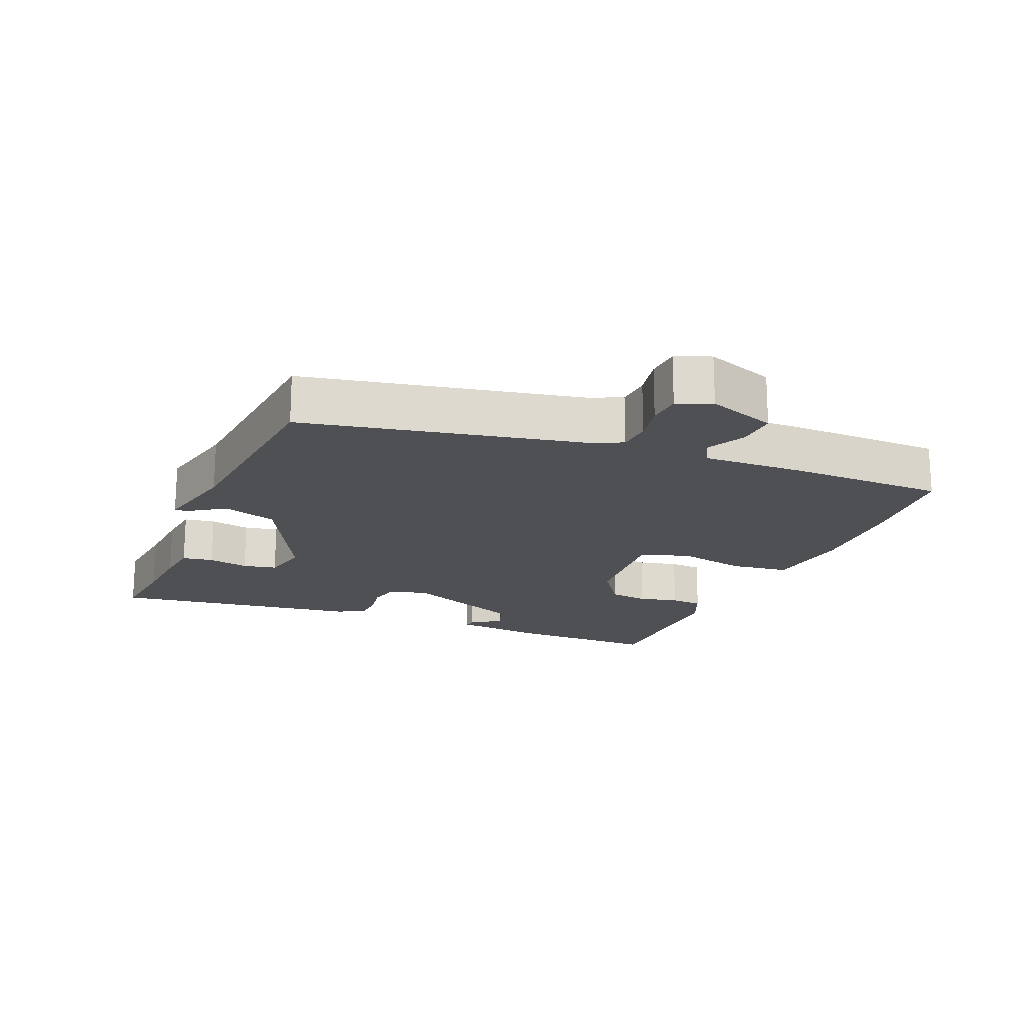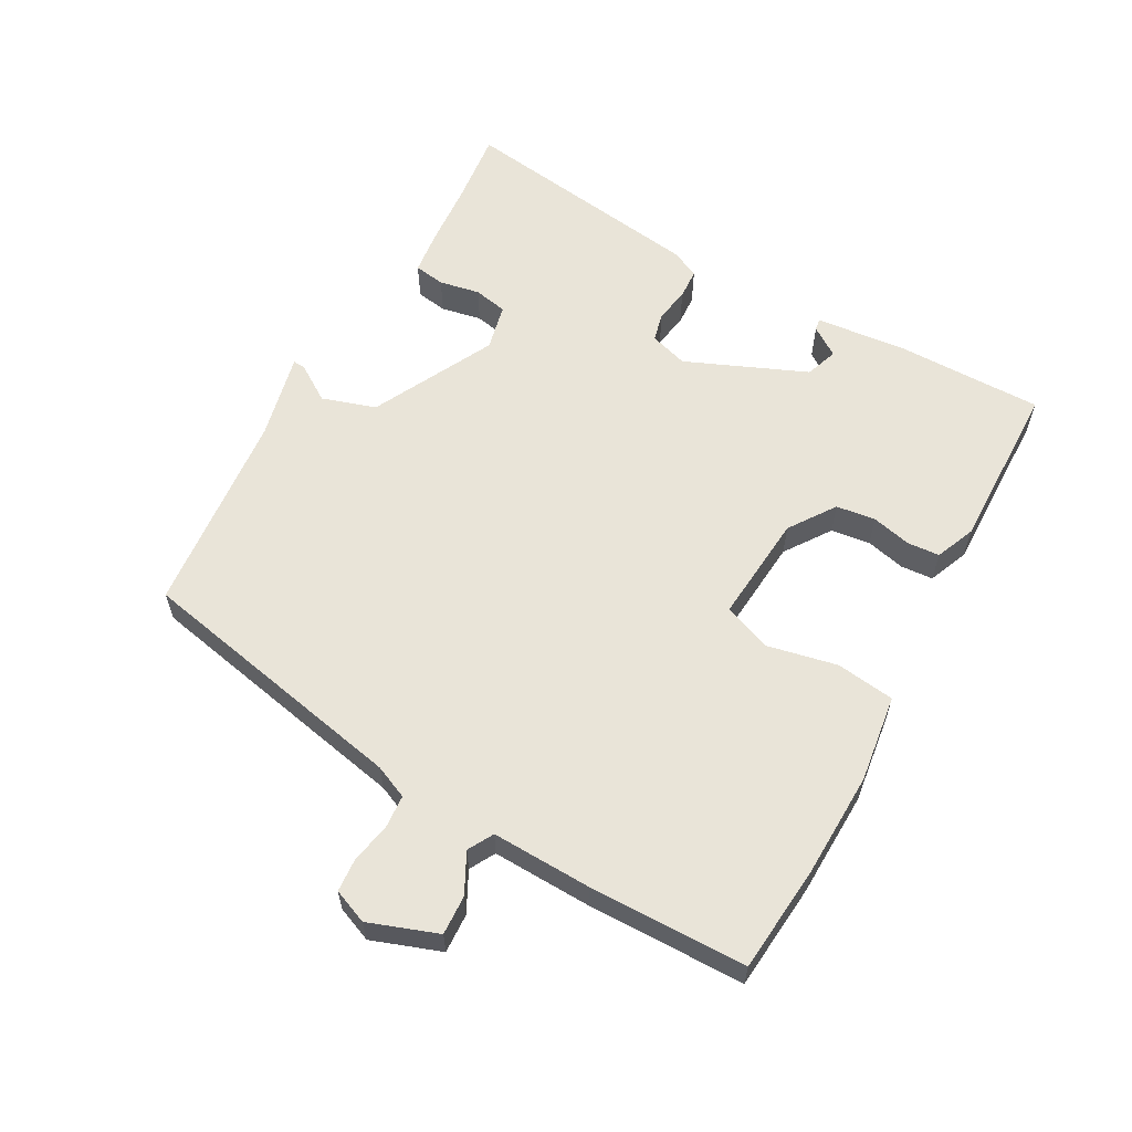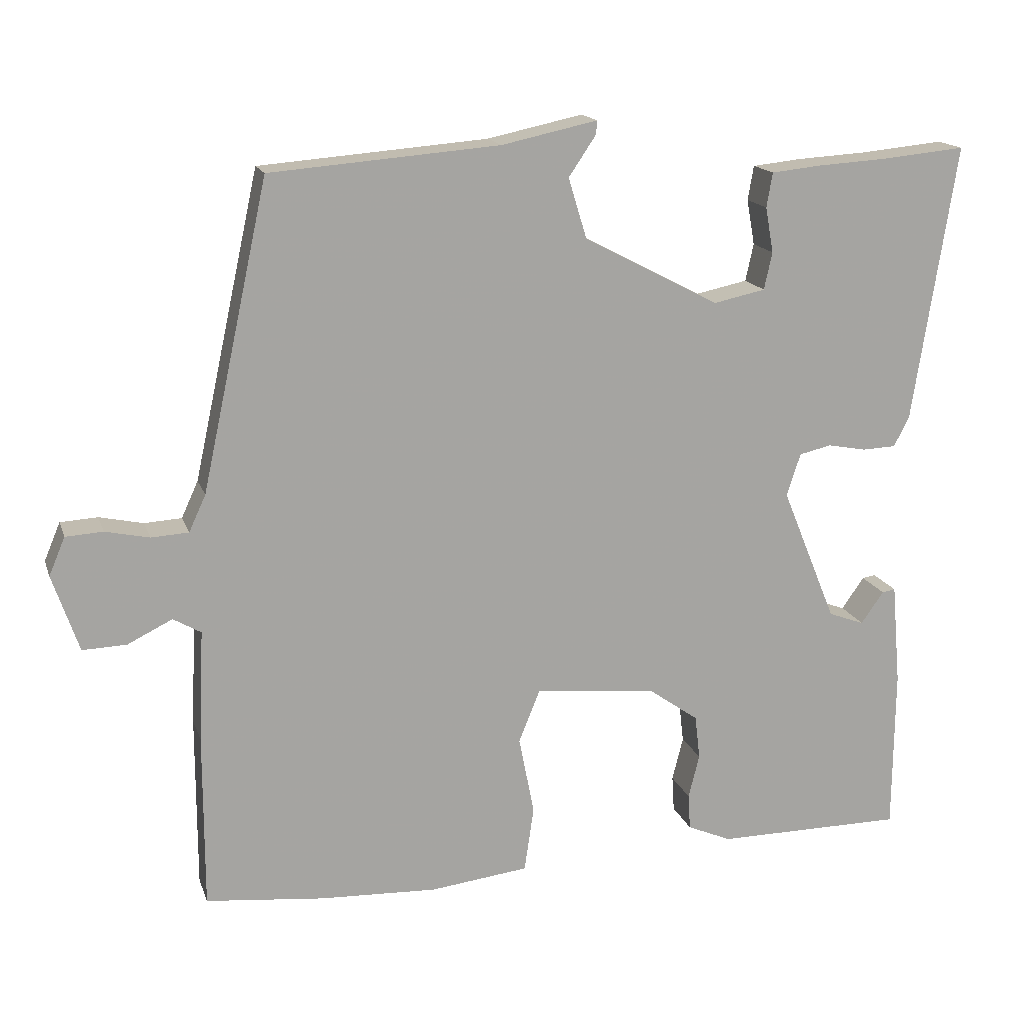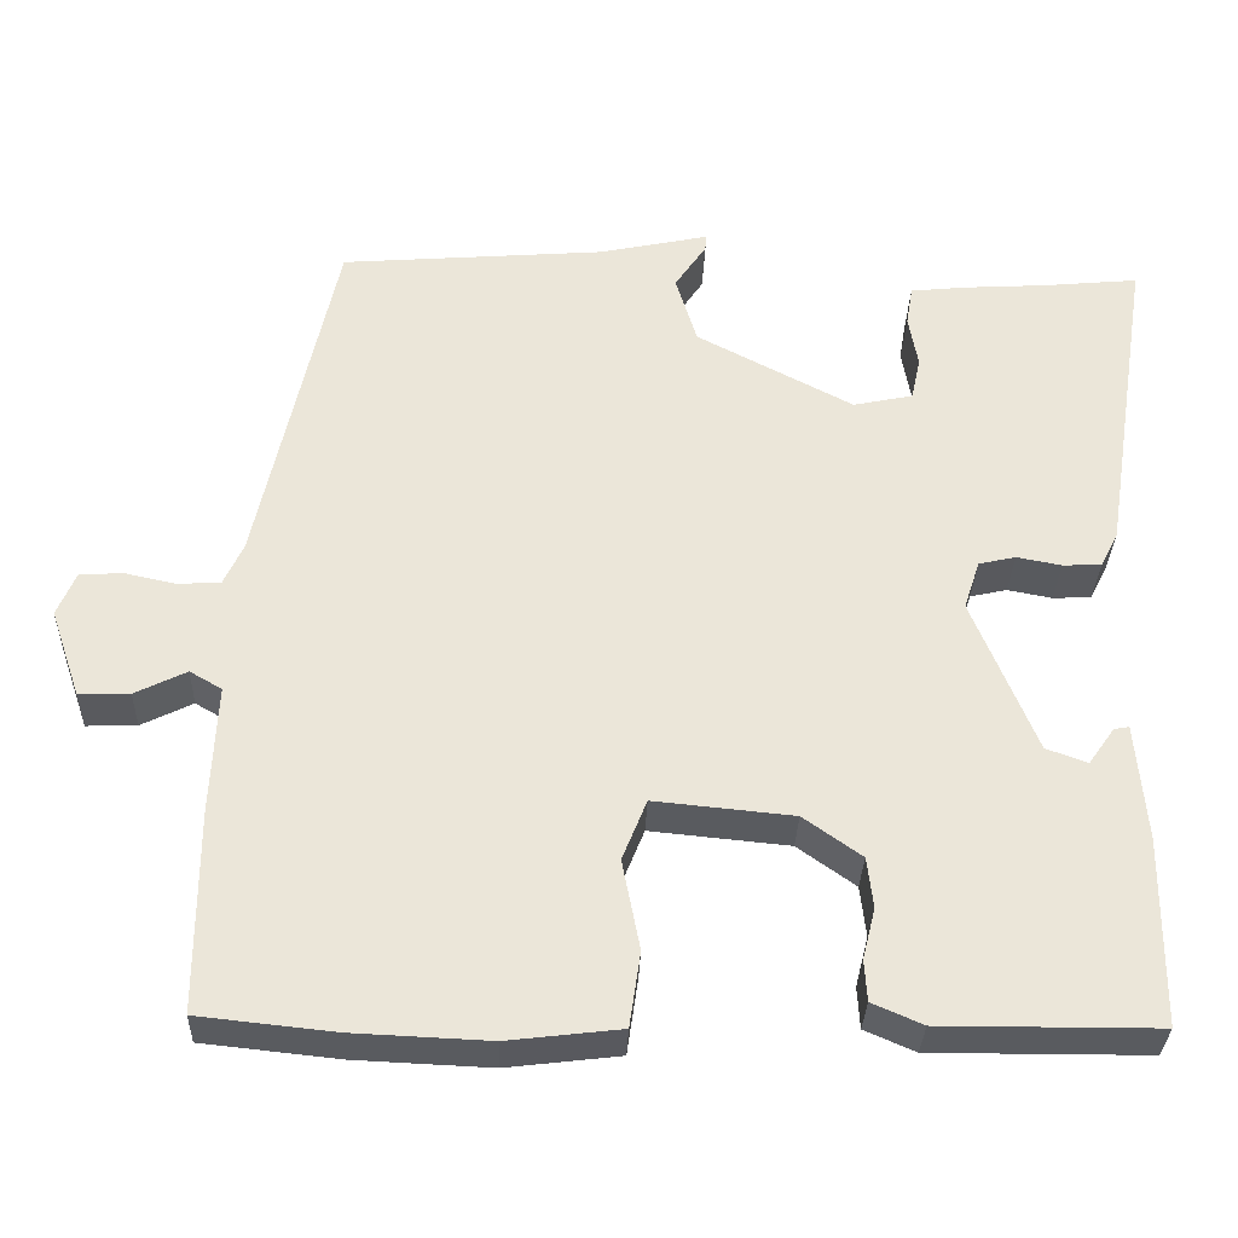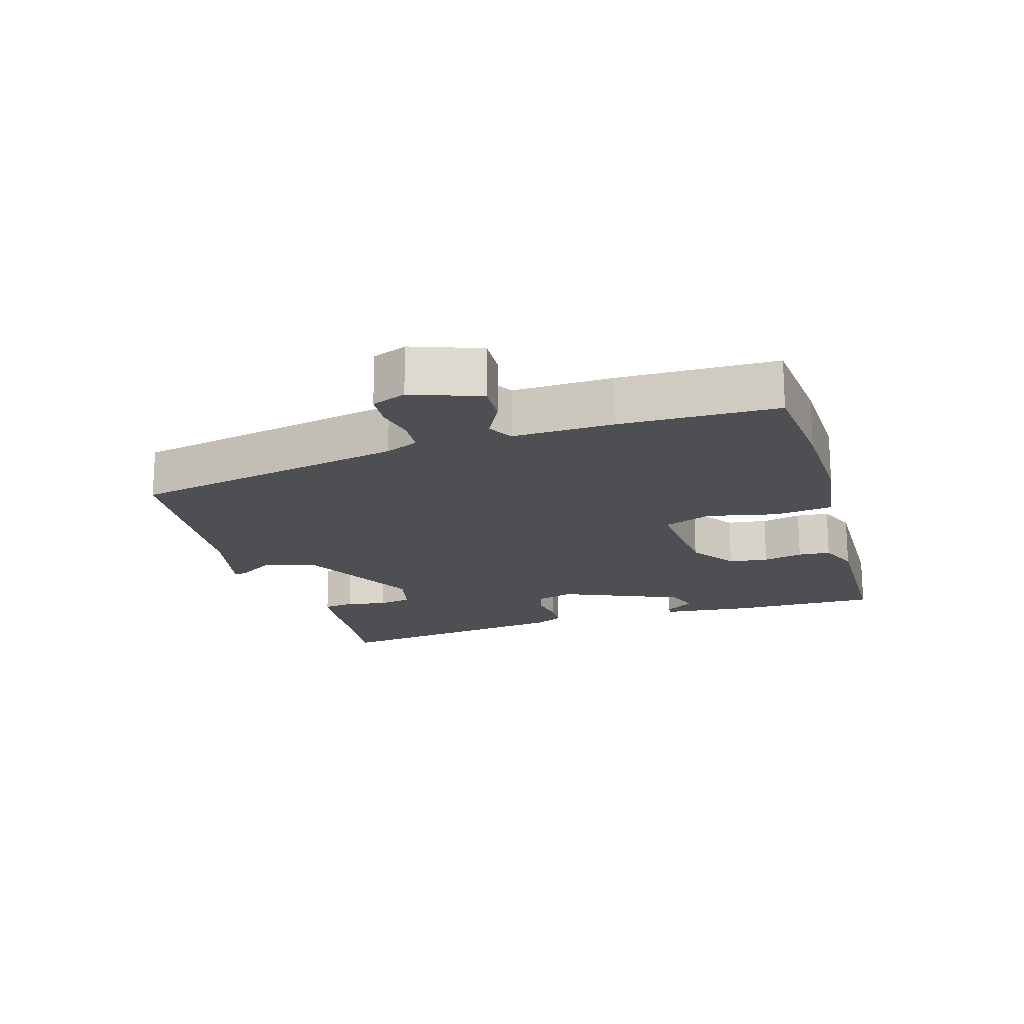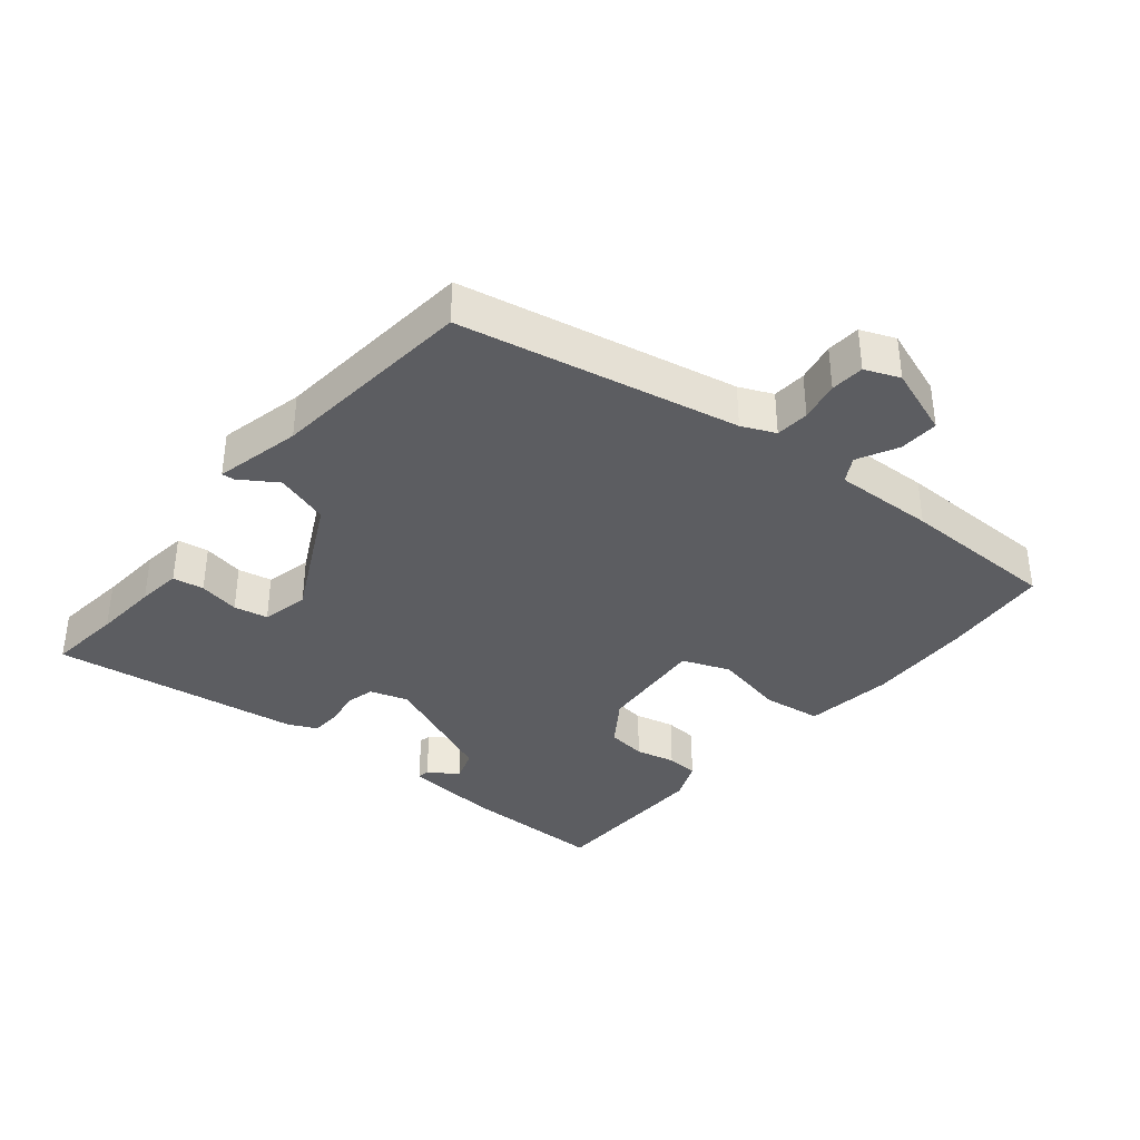
<metadata>
{"format":"obj","ext":"obj","renderer":"f3d","projection":"perspective","resolution":1024,"background":"white","views":[{"elev":-18.5,"azim":66.6,"up":"+Y"},{"elev":60.1,"azim":118.1,"up":"+Y"},{"elev":16.1,"azim":164.3,"up":"+Z"},{"elev":-32.1,"azim":178.0,"up":"+Z"},{"elev":-18.0,"azim":105.7,"up":"+Y"},{"elev":-36.7,"azim":49.6,"up":"+Y"}]}
</metadata>
<code>
v -0.533 0.07 0.503
v -0.42 0.07 0.492
v -0.322 0.07 0.486
v -0.255 0.07 0.479
v -0.247 0.07 0.432
v -0.258 0.07 0.37
v -0.247 0.07 0.319
v -0.176 0.07 0.304
v 0.009 0.07 0.401
v 0.034 0.07 0.483
v -0.003 0.07 0.538
v -0.005 0.07 0.557
v 0.126 0.07 0.529
v 0.439 0.07 0.504
v 0.53 0.07 0.086
v 0.553 0.07 0.036
v 0.604 0.07 0.033
v 0.664 0.07 0.046
v 0.715 0.07 0.043
v 0.737 0.07 -0.009
v 0.701 0.07 -0.114
v 0.641 0.07 -0.112
v 0.58 0.07 -0.082
v 0.542 0.07 -0.104
v 0.549 0.07 -0.256
v 0.549 0.07 -0.495
v 0.387 0.07 -0.512
v 0.227 0.07 -0.519
v 0.093 0.07 -0.503
v 0.08 0.07 -0.414
v 0.101 0.07 -0.307
v 0.072 0.07 -0.235
v -0.093 0.07 -0.251
v -0.162 0.07 -0.3
v -0.169 0.07 -0.36
v -0.154 0.07 -0.42
v -0.157 0.07 -0.469
v -0.217 0.07 -0.495
v -0.474 0.07 -0.494
v -0.476 0.07 -0.271
v -0.464 0.07 -0.132
v -0.446 0.07 -0.135
v -0.415 0.07 -0.179
v -0.366 0.07 -0.161
v -0.291 0.07 0.023
v -0.31 0.07 0.081
v -0.354 0.07 0.091
v -0.407 0.07 0.081
v -0.453 0.07 0.083
v -0.474 0.07 0.125
v -0.533 0 0.503
v -0.42 0 0.492
v -0.322 0 0.486
v -0.255 0 0.479
v -0.247 0 0.432
v -0.258 0 0.37
v -0.247 0 0.319
v -0.176 0 0.304
v 0.009 0 0.401
v 0.034 0 0.483
v -0.003 0 0.538
v -0.005 0 0.557
v 0.126 0 0.529
v 0.439 0 0.504
v 0.53 0 0.086
v 0.553 0 0.036
v 0.604 0 0.033
v 0.664 0 0.046
v 0.715 0 0.043
v 0.737 0 -0.009
v 0.701 0 -0.114
v 0.641 0 -0.112
v 0.58 0 -0.082
v 0.542 0 -0.104
v 0.549 0 -0.256
v 0.549 0 -0.495
v 0.387 0 -0.512
v 0.227 0 -0.519
v 0.093 0 -0.503
v 0.08 0 -0.414
v 0.101 0 -0.307
v 0.072 0 -0.235
v -0.093 0 -0.251
v -0.162 0 -0.3
v -0.169 0 -0.36
v -0.154 0 -0.42
v -0.157 0 -0.469
v -0.217 0 -0.495
v -0.474 0 -0.494
v -0.476 0 -0.271
v -0.464 0 -0.132
v -0.446 0 -0.135
v -0.415 0 -0.179
v -0.366 0 -0.161
v -0.291 0 0.023
v -0.31 0 0.081
v -0.354 0 0.091
v -0.407 0 0.081
v -0.453 0 0.083
v -0.474 0 0.125
f 50 1 2
f 49 50 2
f 48 49 2
f 47 48 2
f 4 5 6
f 3 4 6
f 2 3 6
f 47 2 6
f 46 47 6
f 45 46 6 7
f 41 42 43
f 40 41 43
f 39 40 43
f 38 39 43
f 38 43 44
f 37 38 44
f 36 37 44
f 35 36 44
f 34 35 44 45
f 29 30 31
f 28 29 31
f 27 28 31
f 26 27 31
f 25 26 31
f 24 25 31
f 23 24 31 32
f 21 22 23
f 20 21 23
f 19 20 23
f 18 19 23
f 17 18 23
f 23 32 33
f 17 23 33
f 16 17 33
f 13 14 15
f 13 15 16
f 12 13 16
f 11 12 16
f 10 11 16
f 9 10 16 33
f 45 7 8
f 34 45 8
f 33 34 8
f 8 9 33
f 52 51 100
f 52 100 99
f 52 99 98
f 52 98 97
f 56 55 54
f 56 54 53
f 56 53 52
f 56 52 97
f 56 97 96
f 57 56 96 95
f 93 92 91
f 93 91 90
f 93 90 89
f 93 89 88
f 94 93 88
f 94 88 87
f 94 87 86
f 94 86 85
f 95 94 85 84
f 81 80 79
f 81 79 78
f 81 78 77
f 81 77 76
f 81 76 75
f 81 75 74
f 82 81 74 73
f 73 72 71
f 73 71 70
f 73 70 69
f 73 69 68
f 73 68 67
f 83 82 73
f 83 73 67
f 83 67 66
f 65 64 63
f 66 65 63
f 66 63 62
f 66 62 61
f 66 61 60
f 83 66 60 59
f 58 57 95
f 58 95 84
f 58 84 83
f 83 59 58
f 1 51 52 2
f 2 52 53 3
f 3 53 54 4
f 4 54 55 5
f 5 55 56 6
f 6 56 57 7
f 7 57 58 8
f 8 58 59 9
f 9 59 60 10
f 10 60 61 11
f 11 61 62 12
f 12 62 63 13
f 13 63 64 14
f 14 64 65 15
f 15 65 66 16
f 16 66 67 17
f 17 67 68 18
f 18 68 69 19
f 19 69 70 20
f 20 70 71 21
f 21 71 72 22
f 22 72 73 23
f 23 73 74 24
f 24 74 75 25
f 25 75 76 26
f 26 76 77 27
f 27 77 78 28
f 28 78 79 29
f 29 79 80 30
f 30 80 81 31
f 31 81 82 32
f 32 82 83 33
f 33 83 84 34
f 34 84 85 35
f 35 85 86 36
f 36 86 87 37
f 37 87 88 38
f 38 88 89 39
f 39 89 90 40
f 40 90 91 41
f 41 91 92 42
f 42 92 93 43
f 43 93 94 44
f 44 94 95 45
f 45 95 96 46
f 46 96 97 47
f 47 97 98 48
f 48 98 99 49
f 49 99 100 50
f 50 100 51 1

</code>
